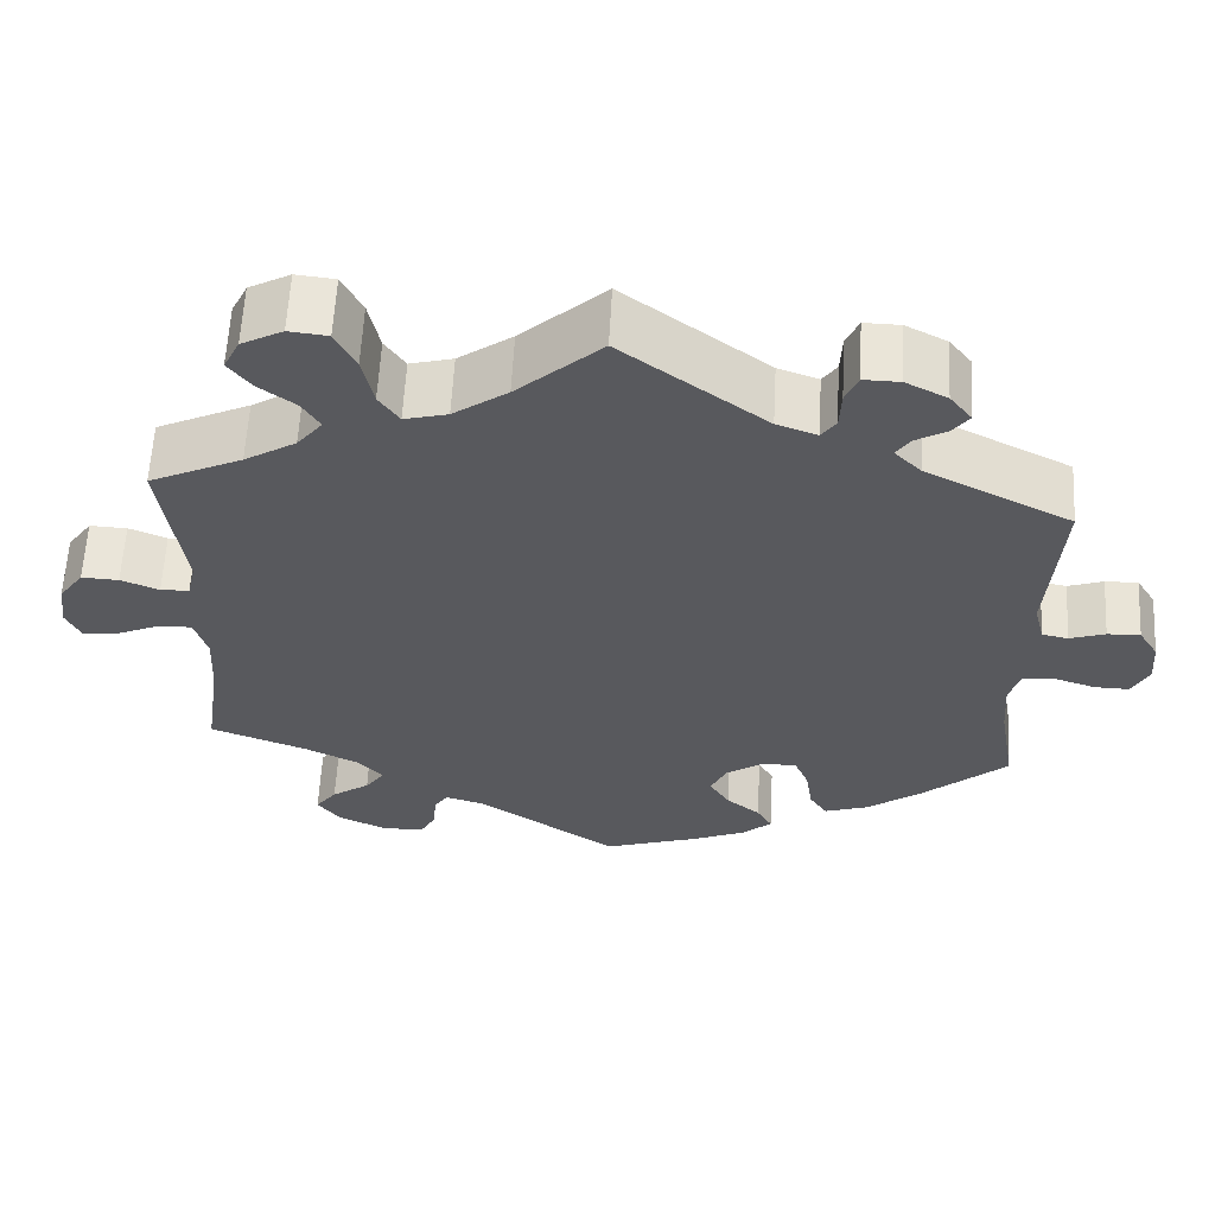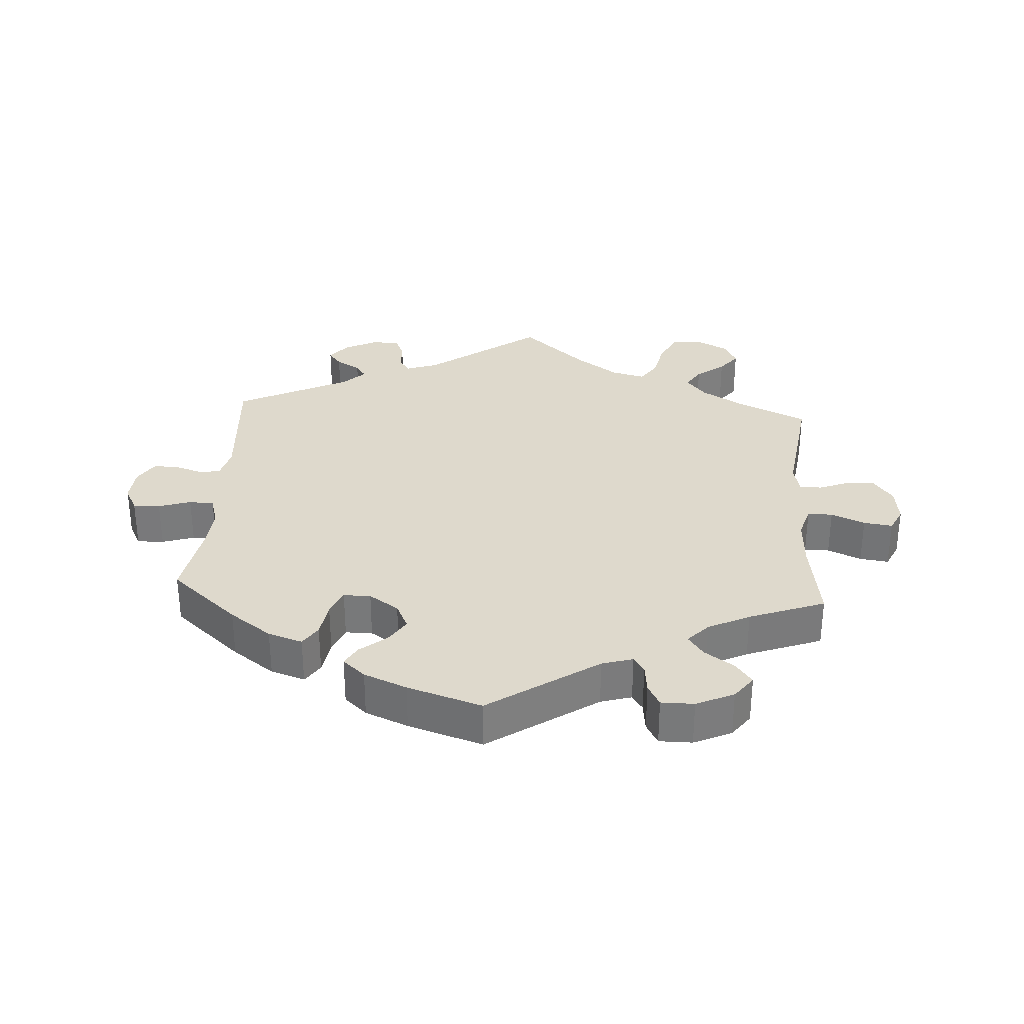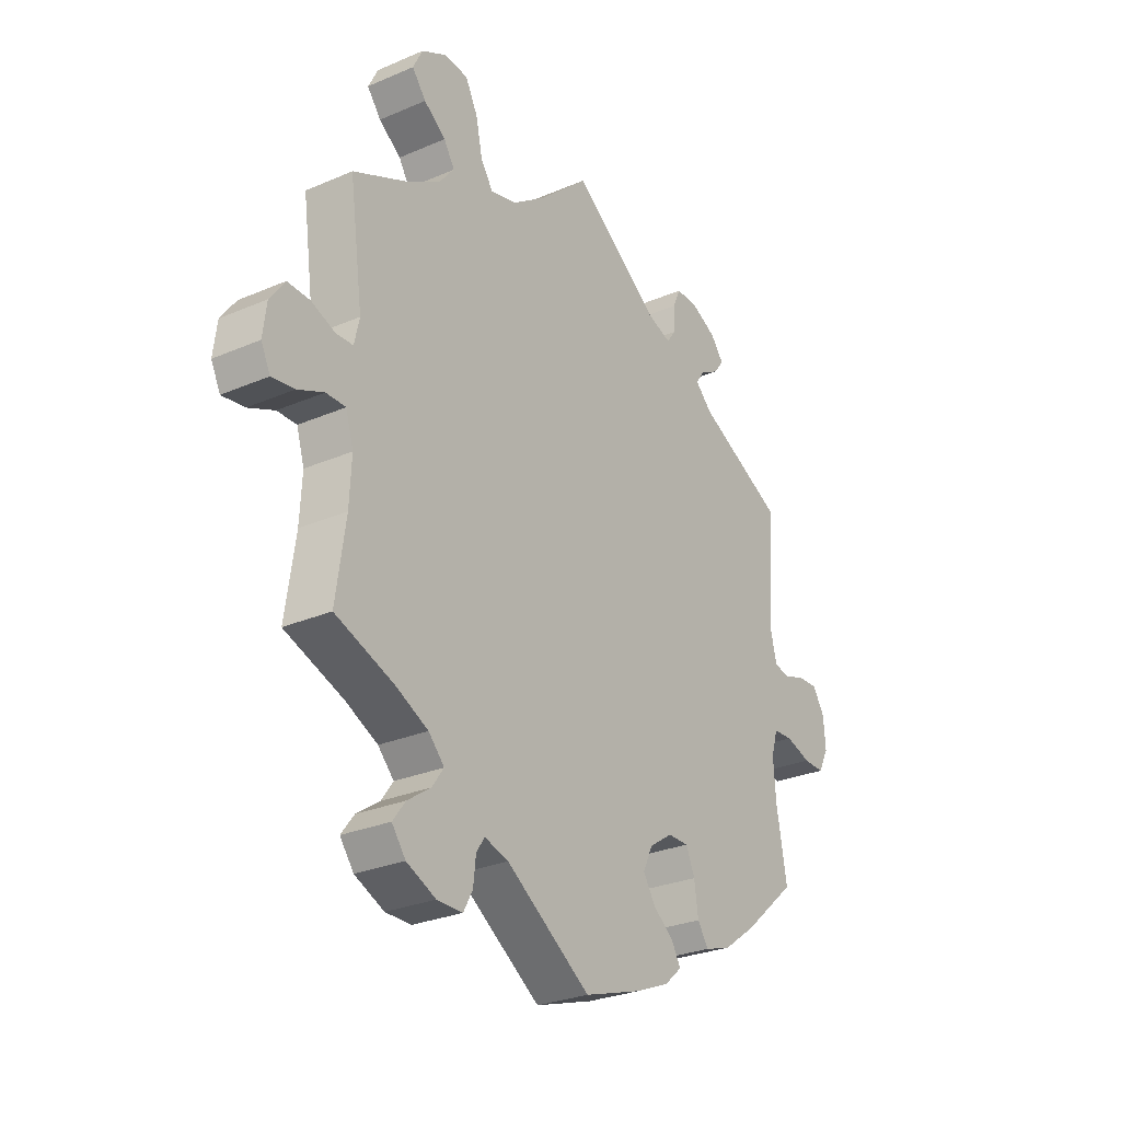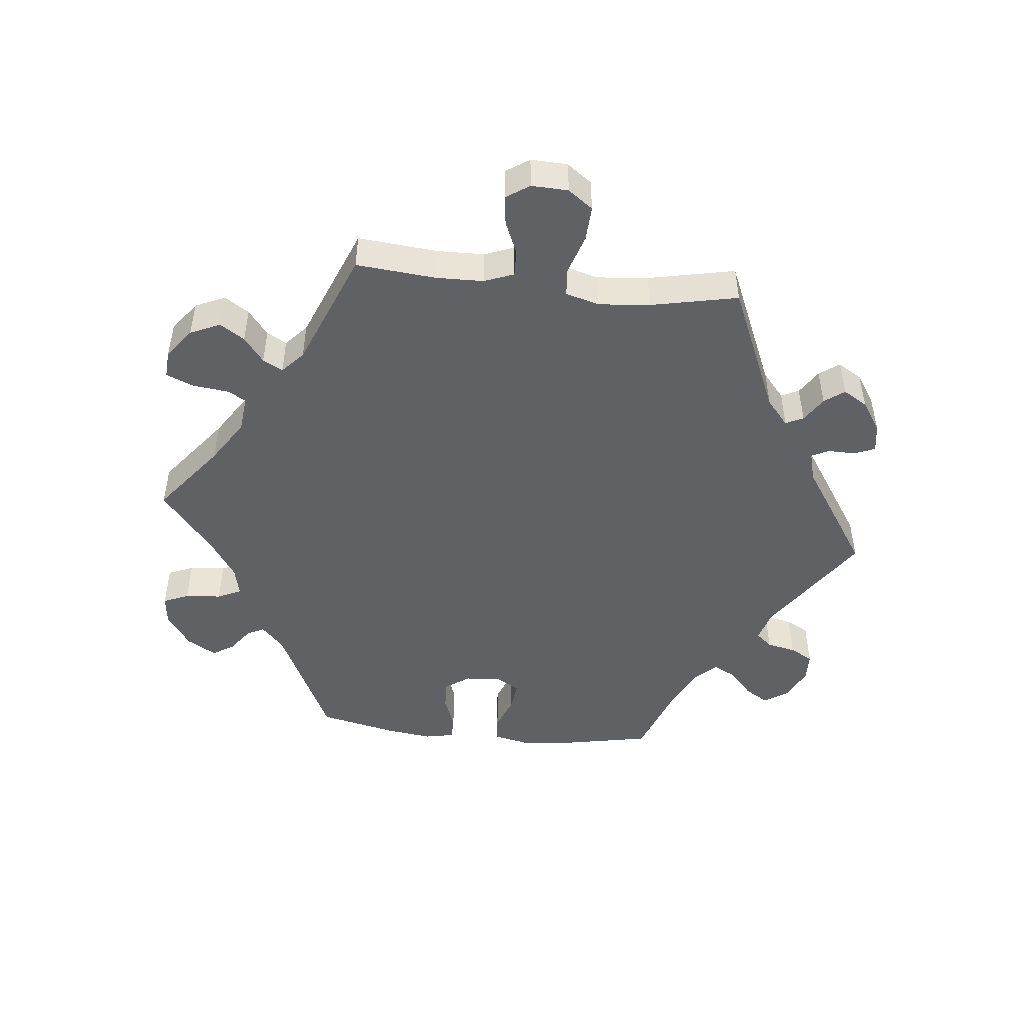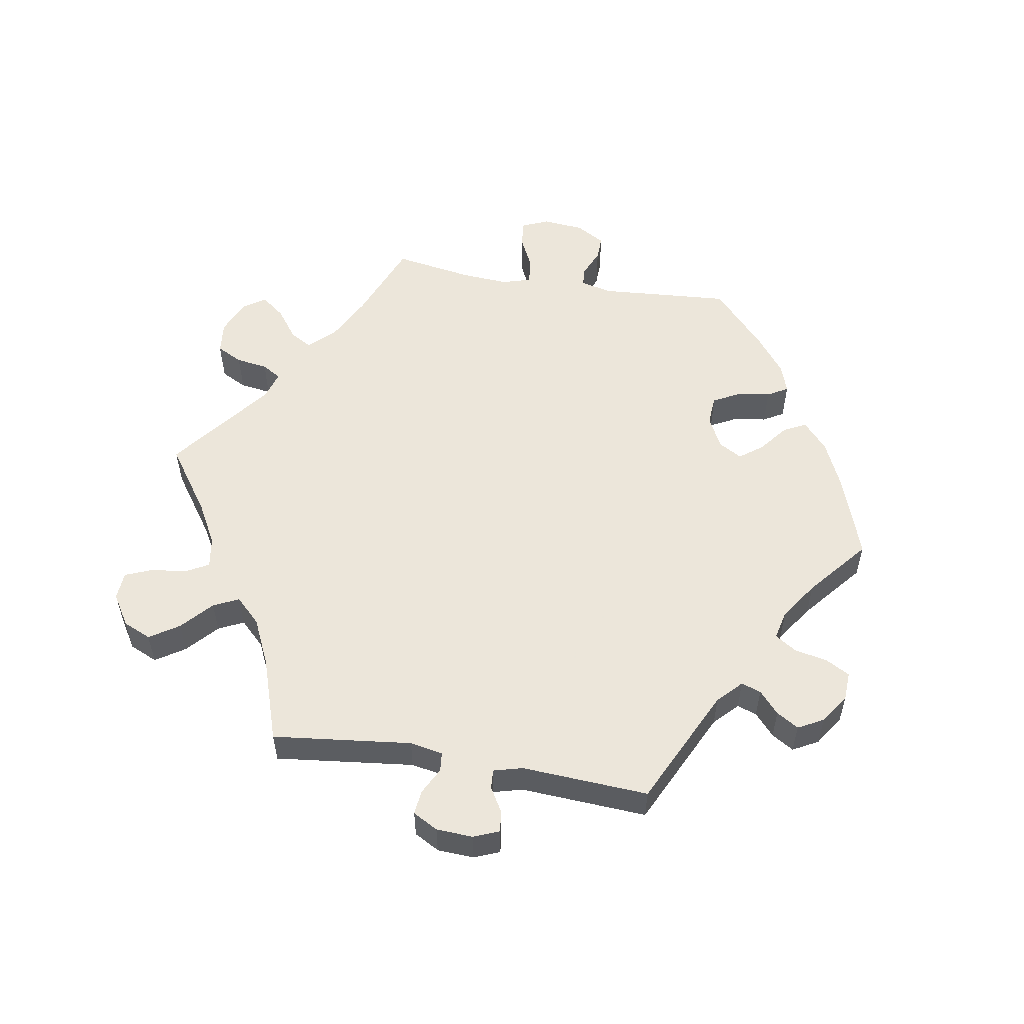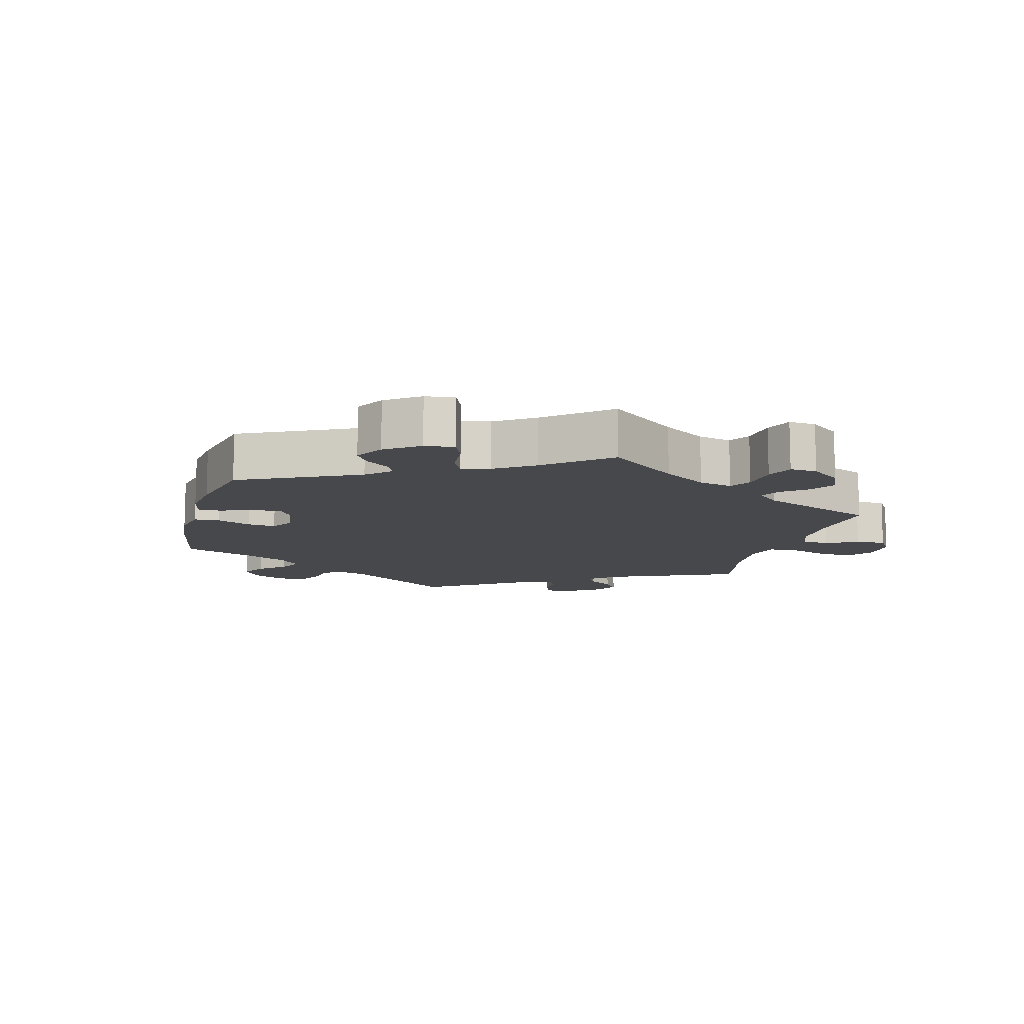
<metadata>
{"format":"obj","ext":"obj","renderer":"f3d","projection":"perspective","resolution":1024,"background":"white","views":[{"elev":59.9,"azim":3.0,"up":"+Z"},{"elev":31.9,"azim":-176.3,"up":"+Y"},{"elev":-27.7,"azim":-56.6,"up":"+Z"},{"elev":-48.0,"azim":-36.0,"up":"+Y"},{"elev":54.6,"azim":39.6,"up":"+Y"},{"elev":-11.5,"azim":-135.2,"up":"+Y"}]}
</metadata>
<code>
v -0.39 0.07 0.34
v -0.329 0.07 0.377
v -0.299 0.07 0.414
v -0.32 0.07 0.448
v -0.363 0.07 0.48
v -0.39 0.07 0.515
v -0.371 0.07 0.553
v -0.322 0.07 0.579
v -0.276 0.07 0.574
v -0.252 0.07 0.527
v -0.239 0.07 0.466
v -0.215 0.07 0.431
v -0.164 0.07 0.444
v -0.1 0.07 0.489
v 0 0.07 0.578
v 0.17 0.07 0.452
v 0.218 0.07 0.435
v 0.235 0.07 0.459
v 0.237 0.07 0.504
v 0.252 0.07 0.538
v 0.295 0.07 0.537
v 0.344 0.07 0.512
v 0.37 0.07 0.479
v 0.35 0.07 0.453
v 0.313 0.07 0.432
v 0.297 0.07 0.408
v 0.329 0.07 0.376
v 0.501 0.07 0.29
v 0.486 0.07 0.092
v 0.498 0.07 0.044
v 0.529 0.07 0.038
v 0.571 0.07 0.052
v 0.61 0.07 0.053
v 0.633 0.07 0.016
v 0.637 0.07 -0.037
v 0.617 0.07 -0.076
v 0.576 0.07 -0.075
v 0.527 0.07 -0.059
v 0.489 0.07 -0.061
v 0.476 0.07 -0.104
v 0.481 0.07 -0.173
v 0.501 0.07 -0.288
v 0.398 0.07 -0.377
v 0.334 0.07 -0.423
v 0.282 0.07 -0.44
v 0.261 0.07 -0.408
v 0.253 0.07 -0.354
v 0.236 0.07 -0.314
v 0.195 0.07 -0.314
v 0.15 0.07 -0.344
v 0.131 0.07 -0.384
v 0.155 0.07 -0.422
v 0.195 0.07 -0.454
v 0.213 0.07 -0.485
v 0.179 0.07 -0.515
v 0.114 0.07 -0.542
v 0.001 0.07 -0.578
v -0.164 0.07 -0.466
v -0.211 0.07 -0.452
v -0.227 0.07 -0.476
v -0.232 0.07 -0.521
v -0.25 0.07 -0.554
v -0.3 0.07 -0.554
v -0.357 0.07 -0.528
v -0.384 0.07 -0.492
v -0.359 0.07 -0.459
v -0.314 0.07 -0.428
v -0.291 0.07 -0.396
v -0.322 0.07 -0.363
v -0.385 0.07 -0.332
v -0.5 0.07 -0.289
v -0.481 0.07 -0.158
v -0.477 0.07 -0.08
v -0.492 0.07 -0.03
v -0.53 0.07 -0.03
v -0.581 0.07 -0.052
v -0.625 0.07 -0.058
v -0.643 0.07 -0.021
v -0.636 0.07 0.035
v -0.607 0.07 0.075
v -0.563 0.07 0.073
v -0.518 0.07 0.055
v -0.484 0.07 0.056
v -0.474 0.07 0.1
v -0.5 0.07 0.289
v -0.39 0 0.34
v -0.329 0 0.377
v -0.299 0 0.414
v -0.32 0 0.448
v -0.363 0 0.48
v -0.39 0 0.515
v -0.371 0 0.553
v -0.322 0 0.579
v -0.276 0 0.574
v -0.252 0 0.527
v -0.239 0 0.466
v -0.215 0 0.431
v -0.164 0 0.444
v -0.1 0 0.489
v 0 0 0.578
v 0.17 0 0.452
v 0.218 0 0.435
v 0.235 0 0.459
v 0.237 0 0.504
v 0.252 0 0.538
v 0.295 0 0.537
v 0.344 0 0.512
v 0.37 0 0.479
v 0.35 0 0.453
v 0.313 0 0.432
v 0.297 0 0.408
v 0.329 0 0.376
v 0.501 0 0.29
v 0.486 0 0.092
v 0.498 0 0.044
v 0.529 0 0.038
v 0.571 0 0.052
v 0.61 0 0.053
v 0.633 0 0.016
v 0.637 0 -0.037
v 0.617 0 -0.076
v 0.576 0 -0.075
v 0.527 0 -0.059
v 0.489 0 -0.061
v 0.476 0 -0.104
v 0.481 0 -0.173
v 0.501 0 -0.288
v 0.398 0 -0.377
v 0.334 0 -0.423
v 0.282 0 -0.44
v 0.261 0 -0.408
v 0.253 0 -0.354
v 0.236 0 -0.314
v 0.195 0 -0.314
v 0.15 0 -0.344
v 0.131 0 -0.384
v 0.155 0 -0.422
v 0.195 0 -0.454
v 0.213 0 -0.485
v 0.179 0 -0.515
v 0.114 0 -0.542
v 0.001 0 -0.578
v -0.164 0 -0.466
v -0.211 0 -0.452
v -0.227 0 -0.476
v -0.232 0 -0.521
v -0.25 0 -0.554
v -0.3 0 -0.554
v -0.357 0 -0.528
v -0.384 0 -0.492
v -0.359 0 -0.459
v -0.314 0 -0.428
v -0.291 0 -0.396
v -0.322 0 -0.363
v -0.385 0 -0.332
v -0.5 0 -0.289
v -0.481 0 -0.158
v -0.477 0 -0.08
v -0.492 0 -0.03
v -0.53 0 -0.03
v -0.581 0 -0.052
v -0.625 0 -0.058
v -0.643 0 -0.021
v -0.636 0 0.035
v -0.607 0 0.075
v -0.563 0 0.073
v -0.518 0 0.055
v -0.484 0 0.056
v -0.474 0 0.1
v -0.5 0 0.289
f 84 85 1
f 83 84 1 2
f 79 80 81 82
f 79 82 83
f 78 79 83
f 75 76 77 78
f 74 75 78 83
f 73 74 83 2
f 70 71 72
f 69 70 72 73
f 68 69 73 2
f 64 65 66 67
f 64 67 68
f 63 64 68
f 60 61 62 63
f 59 60 63 68
f 58 59 68 2
f 52 53 54 55
f 51 52 55 56
f 44 45 46 47
f 44 47 48
f 41 42 43 44
f 40 41 44 48
f 39 40 48 49
f 35 36 37 38
f 35 38 39
f 34 35 39
f 31 32 33 34
f 30 31 34 39
f 29 30 39 49
f 27 28 29 49
f 22 23 24 25
f 22 25 26
f 21 22 26
f 18 19 20 21
f 17 18 21 26
f 14 15 16
f 13 14 16 17
f 12 13 17 26
f 8 9 10 11
f 8 11 12
f 7 8 12
f 4 5 6 7
f 3 4 7 12
f 51 56 57 58
f 50 51 58 2
f 26 27 49 50
f 12 26 50
f 2 3 12 50
f 86 170 169
f 87 86 169 168
f 167 166 165 164
f 168 167 164
f 168 164 163
f 163 162 161 160
f 168 163 160 159
f 87 168 159 158
f 157 156 155
f 158 157 155 154
f 87 158 154 153
f 152 151 150 149
f 153 152 149
f 153 149 148
f 148 147 146 145
f 153 148 145 144
f 87 153 144 143
f 140 139 138 137
f 141 140 137 136
f 132 131 130 129
f 133 132 129
f 129 128 127 126
f 133 129 126 125
f 134 133 125 124
f 123 122 121 120
f 124 123 120
f 124 120 119
f 119 118 117 116
f 124 119 116 115
f 134 124 115 114
f 134 114 113 112
f 110 109 108 107
f 111 110 107
f 111 107 106
f 106 105 104 103
f 111 106 103 102
f 101 100 99
f 102 101 99 98
f 111 102 98 97
f 96 95 94 93
f 97 96 93
f 97 93 92
f 92 91 90 89
f 97 92 89 88
f 143 142 141 136
f 87 143 136 135
f 135 134 112 111
f 135 111 97
f 135 97 88 87
f 1 86 87 2
f 2 87 88 3
f 3 88 89 4
f 4 89 90 5
f 5 90 91 6
f 6 91 92 7
f 7 92 93 8
f 8 93 94 9
f 9 94 95 10
f 10 95 96 11
f 11 96 97 12
f 12 97 98 13
f 13 98 99 14
f 14 99 100 15
f 15 100 101 16
f 16 101 102 17
f 17 102 103 18
f 18 103 104 19
f 19 104 105 20
f 20 105 106 21
f 21 106 107 22
f 22 107 108 23
f 23 108 109 24
f 24 109 110 25
f 25 110 111 26
f 26 111 112 27
f 27 112 113 28
f 28 113 114 29
f 29 114 115 30
f 30 115 116 31
f 31 116 117 32
f 32 117 118 33
f 33 118 119 34
f 34 119 120 35
f 35 120 121 36
f 36 121 122 37
f 37 122 123 38
f 38 123 124 39
f 39 124 125 40
f 40 125 126 41
f 41 126 127 42
f 42 127 128 43
f 43 128 129 44
f 44 129 130 45
f 45 130 131 46
f 46 131 132 47
f 47 132 133 48
f 48 133 134 49
f 49 134 135 50
f 50 135 136 51
f 51 136 137 52
f 52 137 138 53
f 53 138 139 54
f 54 139 140 55
f 55 140 141 56
f 56 141 142 57
f 57 142 143 58
f 58 143 144 59
f 59 144 145 60
f 60 145 146 61
f 61 146 147 62
f 62 147 148 63
f 63 148 149 64
f 64 149 150 65
f 65 150 151 66
f 66 151 152 67
f 67 152 153 68
f 68 153 154 69
f 69 154 155 70
f 70 155 156 71
f 71 156 157 72
f 72 157 158 73
f 73 158 159 74
f 74 159 160 75
f 75 160 161 76
f 76 161 162 77
f 77 162 163 78
f 78 163 164 79
f 79 164 165 80
f 80 165 166 81
f 81 166 167 82
f 82 167 168 83
f 83 168 169 84
f 84 169 170 85
f 85 170 86 1

</code>
